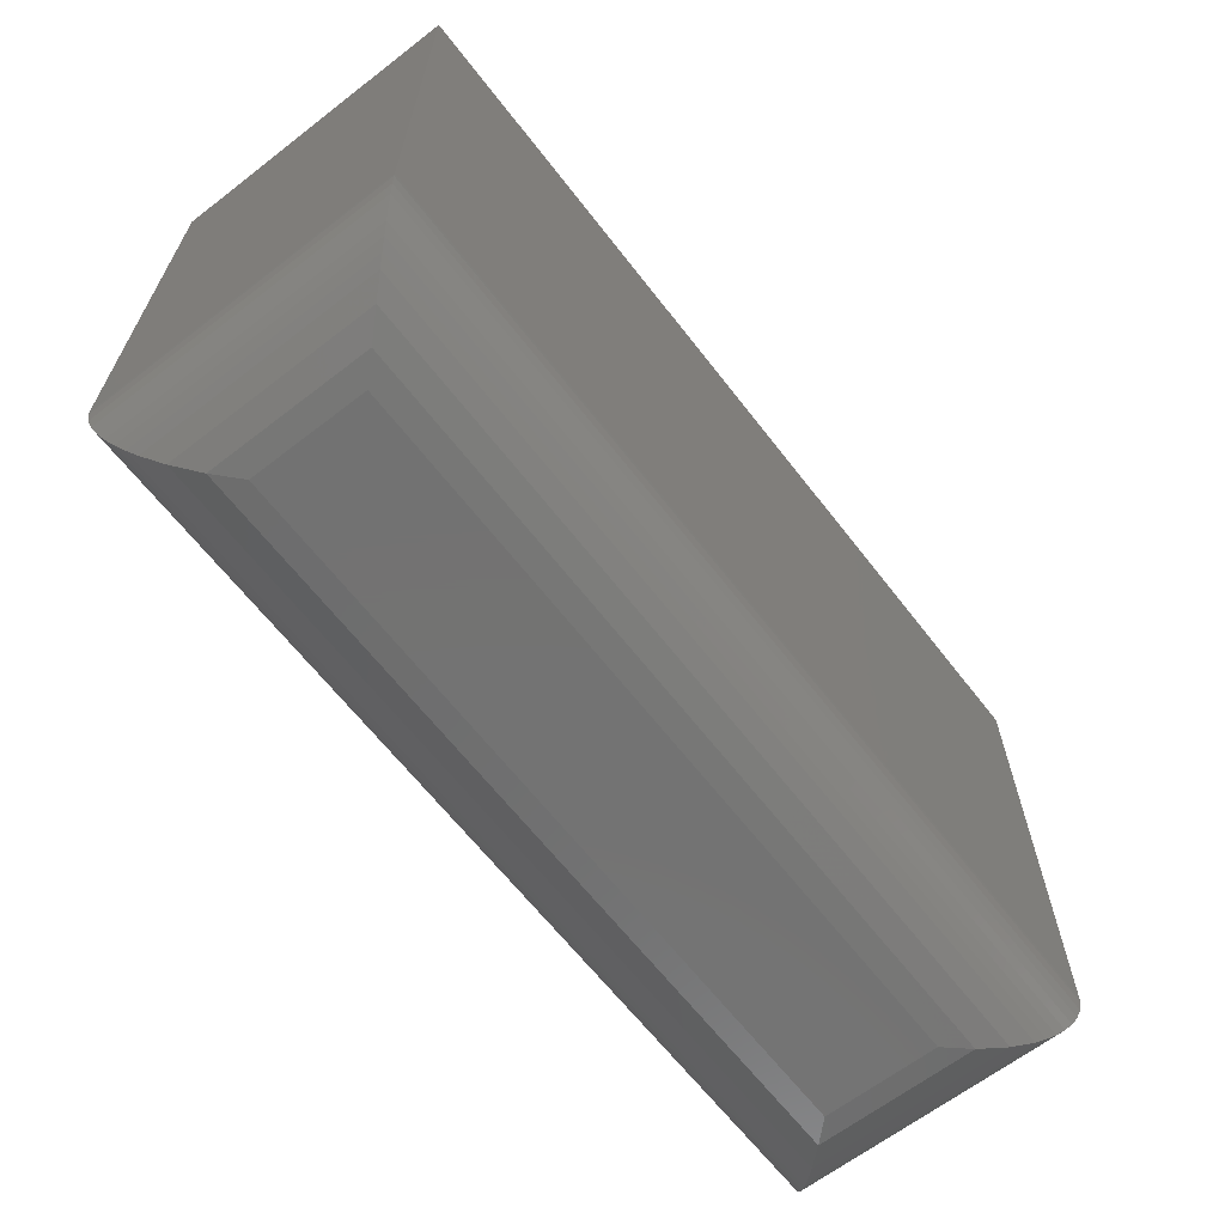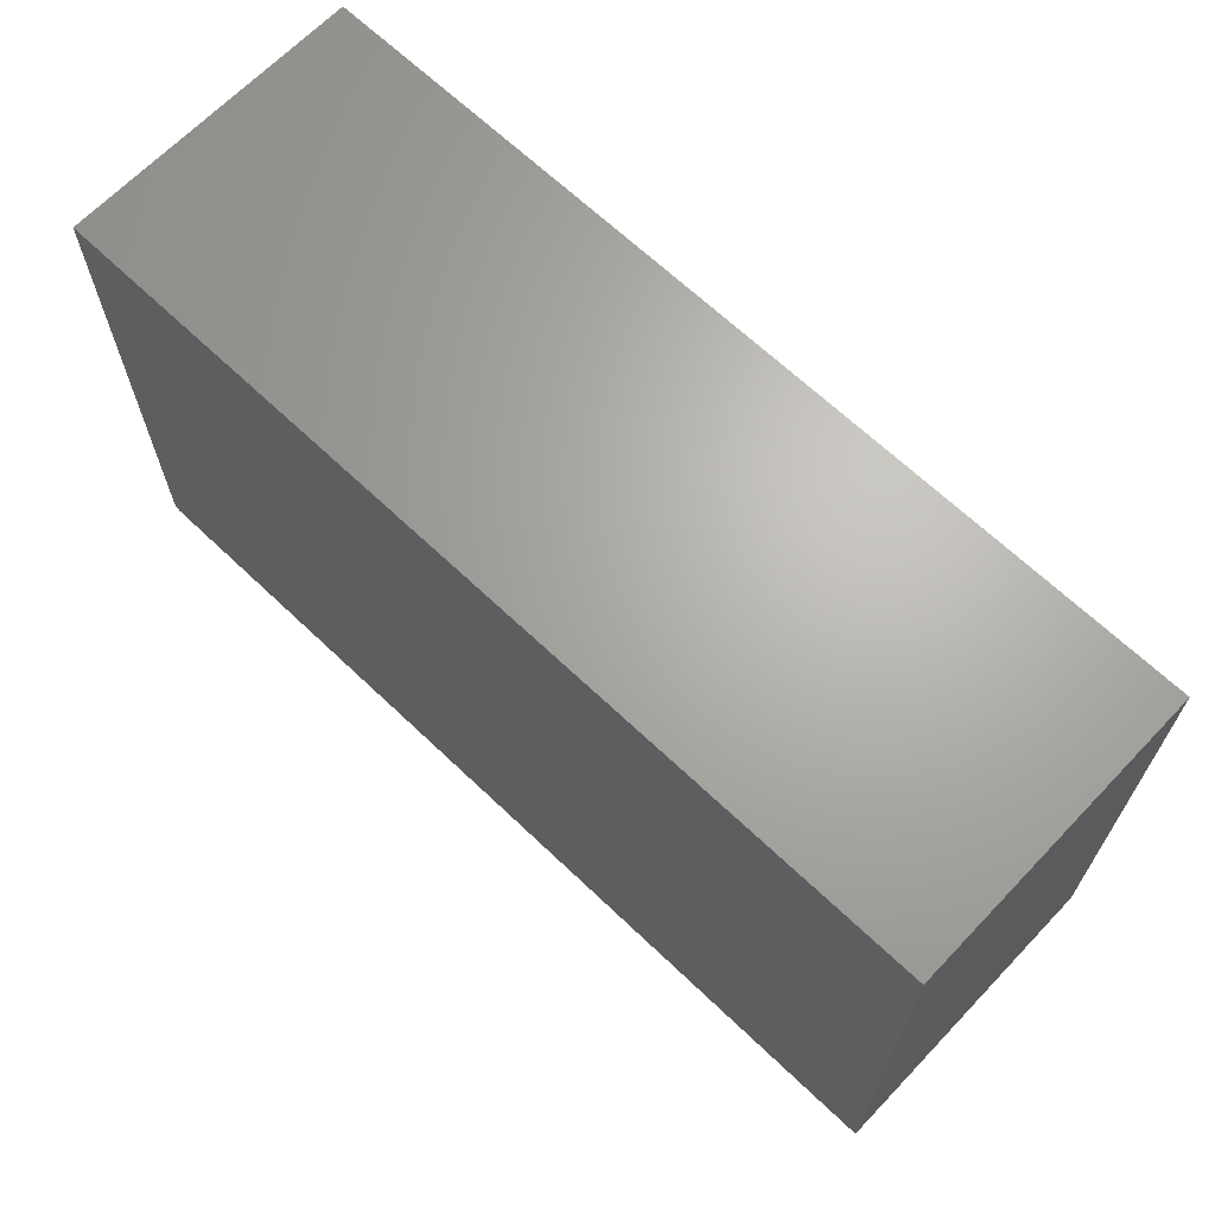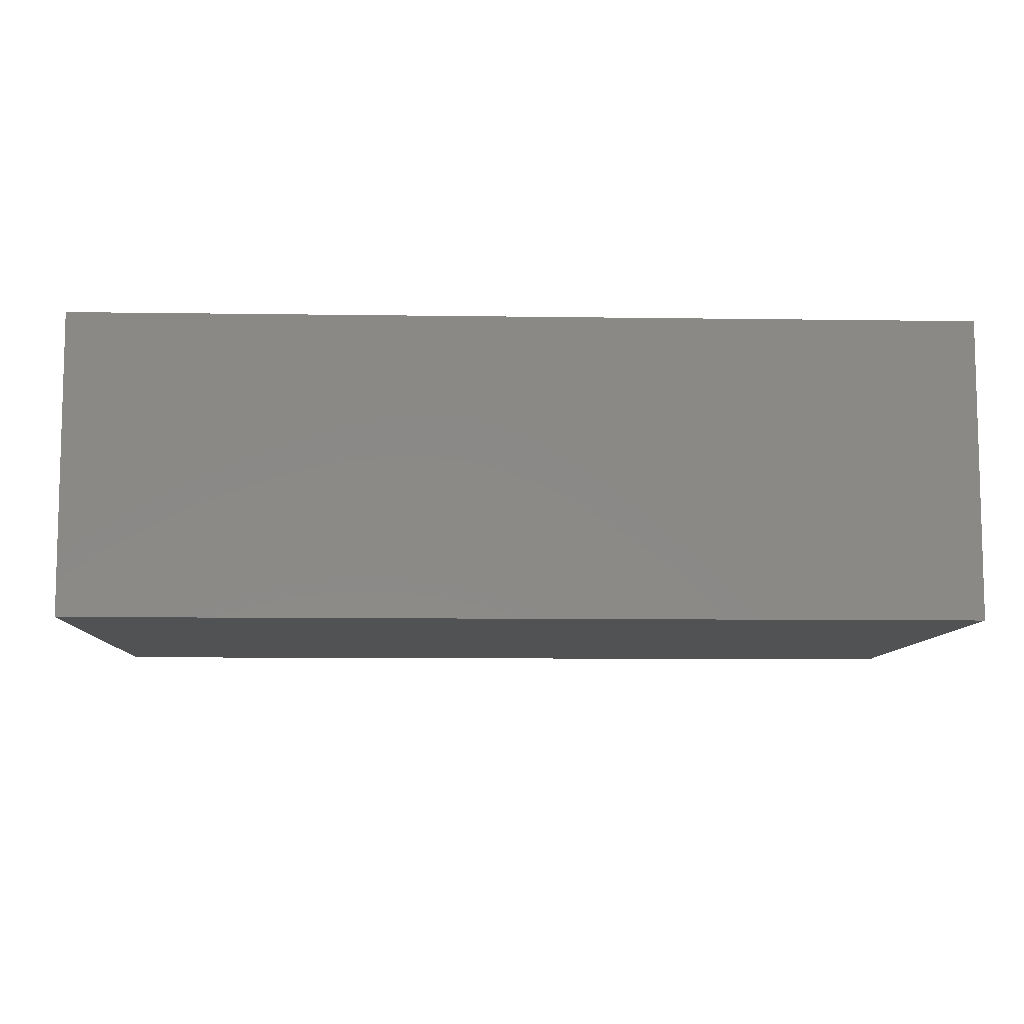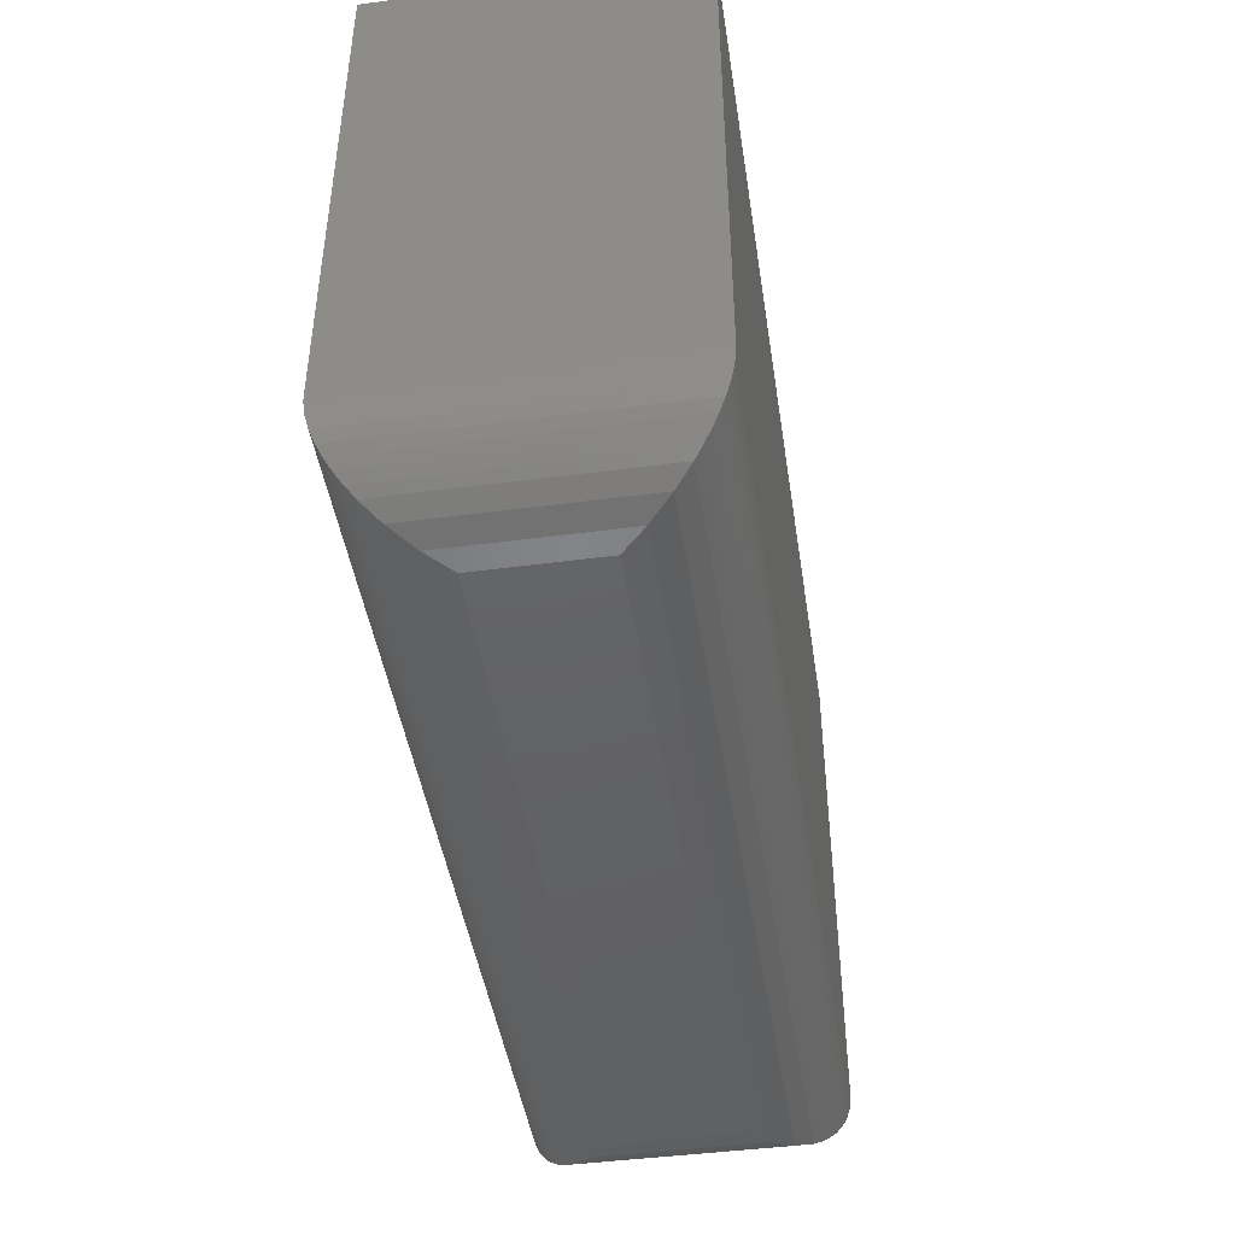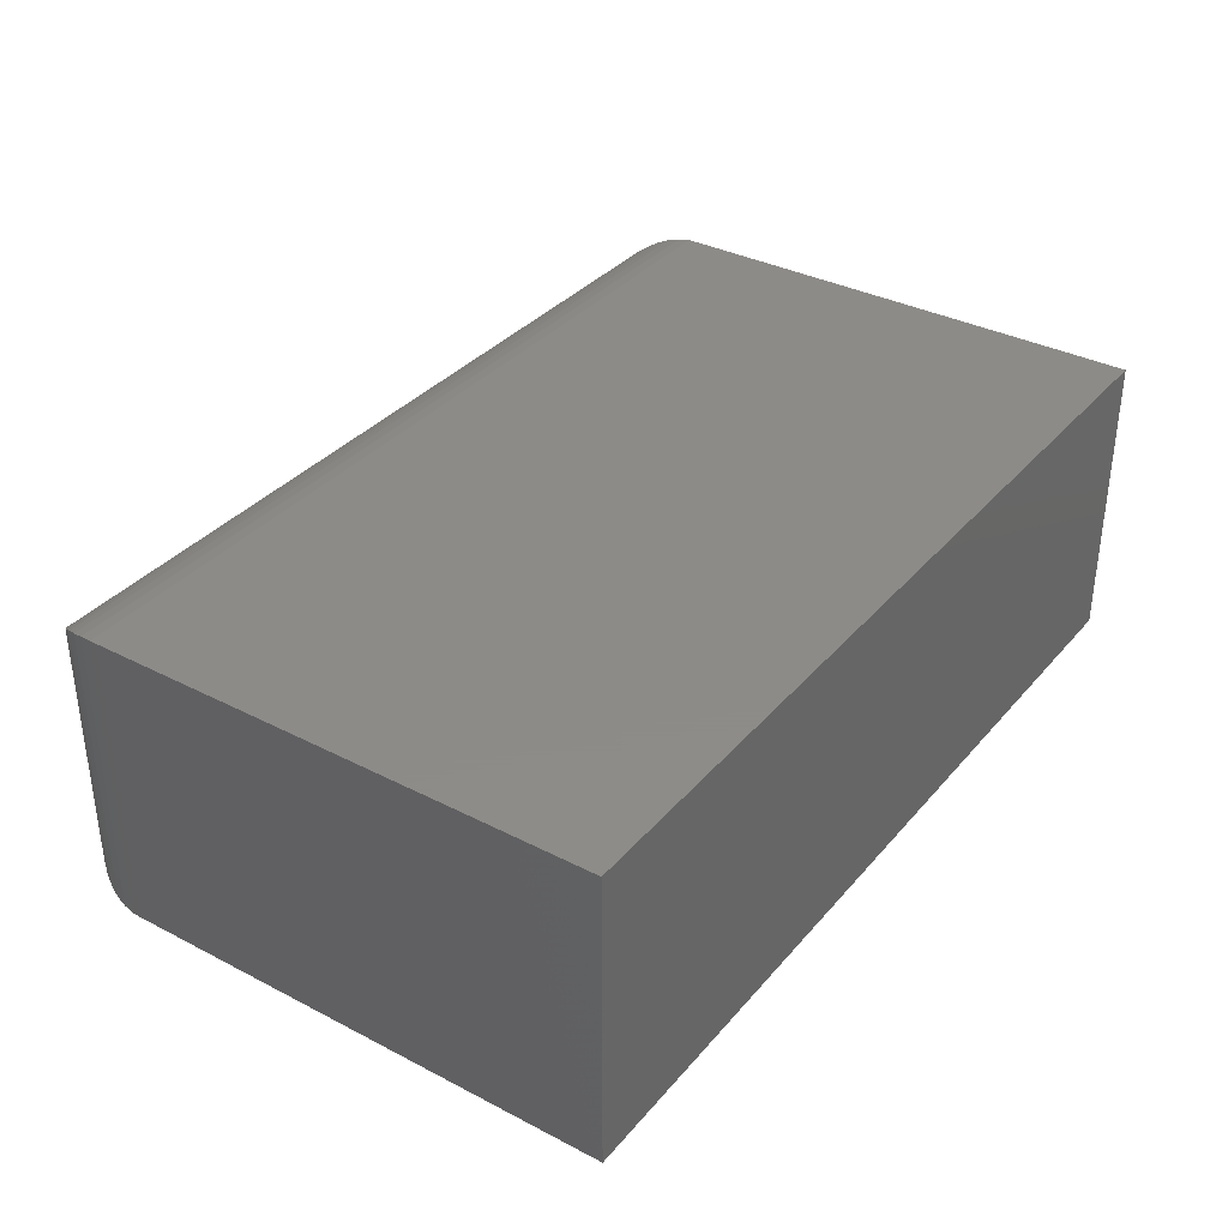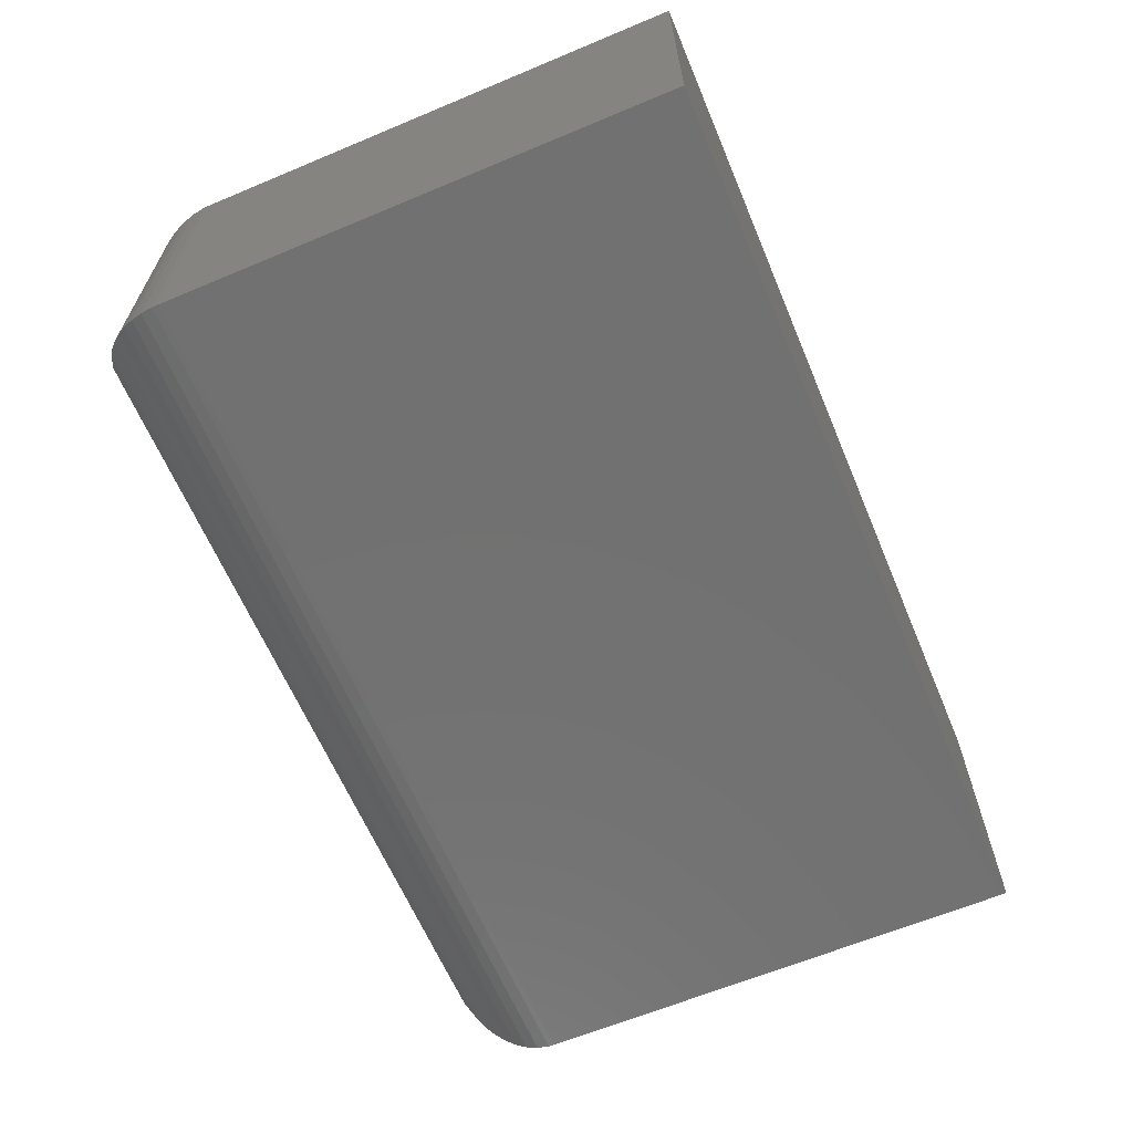
<metadata>
{"format":"stl","ext":"stl","renderer":"f3d","projection":"perspective","resolution":1024,"background":"white","views":[{"elev":-64.7,"azim":-52.2,"up":"+Z"},{"elev":66.4,"azim":-136.3,"up":"+Z"},{"elev":-8.7,"azim":-2.3,"up":"+Y"},{"elev":-44.8,"azim":98.7,"up":"+Z"},{"elev":35.1,"azim":-55.5,"up":"+Y"},{"elev":-63.5,"azim":-67.1,"up":"+Y"}]}
</metadata>
<code>
# stl→obj: 52 verts, 100 faces
v 4.784e-18 -0.25 0.07812
v 0.75 -0.25 0.07812
v 3.046e-17 -0.25 0.4974
v 0.75 -0.25 0.4974
v -2.297e-17 0 0.07812
v 3.046e-17 0 0.4974
v 0.75 0 0.07812
v 0.75 0 0.4974
v 0.07812 -0.1719 -4.784e-18
v 0.07812 -0.07812 -4.784e-18
v 0.6719 -0.1719 -4.114e-17
v 0.6719 -0.07812 -4.114e-17
v 0.05977 -0.05977 0.002187
v 0.6902 -0.05977 0.002187
v 0.004035 -0.004039 0.05334
v 0.7423 -0.007676 0.04436
v 0.007676 -0.007676 0.04436
v 0.7379 -0.01212 0.03633
v 0.01212 -0.01212 0.03633
v 0.7327 -0.01726 0.02915
v 0.01726 -0.01726 0.02915
v 0.727 -0.02296 0.02281
v 0.02296 -0.02296 0.02281
v 0.7209 -0.02908 0.01731
v 0.04218 -0.04218 0.008761
v 0.7078 -0.04218 0.008761
v 0.0001505 -0.0001505 0.07328
v 0.7498 -0.0001505 0.07328
v 0.001459 -0.001463 0.06309
v 0.7485 -0.001459 0.06309
v 0.746 -0.004035 0.05334
v 0.02908 -0.02908 0.01731
v 0.05977 -0.1902 0.002187
v 0.04218 -0.2078 0.008761
v 0.02908 -0.2209 0.01731
v 0.02296 -0.227 0.02281
v 0.01726 -0.2327 0.02915
v 0.01212 -0.2379 0.03633
v 0.007676 -0.2423 0.04436
v 0.004039 -0.246 0.05334
v 0.001463 -0.2485 0.06309
v 0.0001505 -0.2498 0.07328
v 0.6902 -0.1902 0.002187
v 0.7078 -0.2078 0.008761
v 0.7209 -0.2209 0.01731
v 0.727 -0.227 0.02281
v 0.7327 -0.2327 0.02915
v 0.7379 -0.2379 0.03633
v 0.7423 -0.2423 0.04436
v 0.746 -0.246 0.05334
v 0.7498 -0.2498 0.07328
v 0.7485 -0.2485 0.06309
f 1 2 3
f 3 2 4
f 5 6 7
f 7 6 8
f 3 6 1
f 1 6 5
f 2 7 4
f 4 7 8
f 9 10 11
f 11 10 12
f 12 13 14
f 12 10 13
f 15 16 17
f 17 16 18
f 17 18 19
f 19 18 20
f 19 20 21
f 21 20 22
f 21 22 23
f 23 22 24
f 25 26 14
f 25 14 13
f 5 7 27
f 27 7 28
f 27 28 29
f 29 28 30
f 29 30 15
f 15 30 31
f 15 31 16
f 26 25 24
f 24 25 32
f 24 32 23
f 10 33 13
f 10 9 33
f 13 33 34
f 32 35 36
f 32 36 23
f 23 36 37
f 23 37 21
f 21 37 38
f 21 38 19
f 19 38 39
f 19 39 17
f 17 39 40
f 17 40 15
f 15 40 41
f 35 32 34
f 34 32 25
f 34 25 13
f 1 5 42
f 42 5 27
f 42 27 41
f 41 27 29
f 41 29 15
f 9 43 33
f 9 11 43
f 33 43 44
f 35 45 46
f 35 46 36
f 36 46 47
f 36 47 37
f 37 47 48
f 37 48 38
f 38 48 49
f 38 49 39
f 39 49 50
f 45 35 44
f 44 35 34
f 44 34 33
f 2 1 51
f 51 1 42
f 51 42 52
f 52 42 41
f 52 41 50
f 50 41 40
f 50 40 39
f 11 14 43
f 11 12 14
f 30 50 31
f 31 50 49
f 31 49 16
f 16 49 48
f 16 48 18
f 18 48 47
f 18 47 20
f 20 47 46
f 20 46 22
f 22 46 45
f 26 44 43
f 26 43 14
f 7 2 28
f 28 2 51
f 28 51 30
f 30 51 52
f 30 52 50
f 44 26 45
f 45 26 24
f 45 24 22
f 4 8 3
f 3 8 6

</code>
